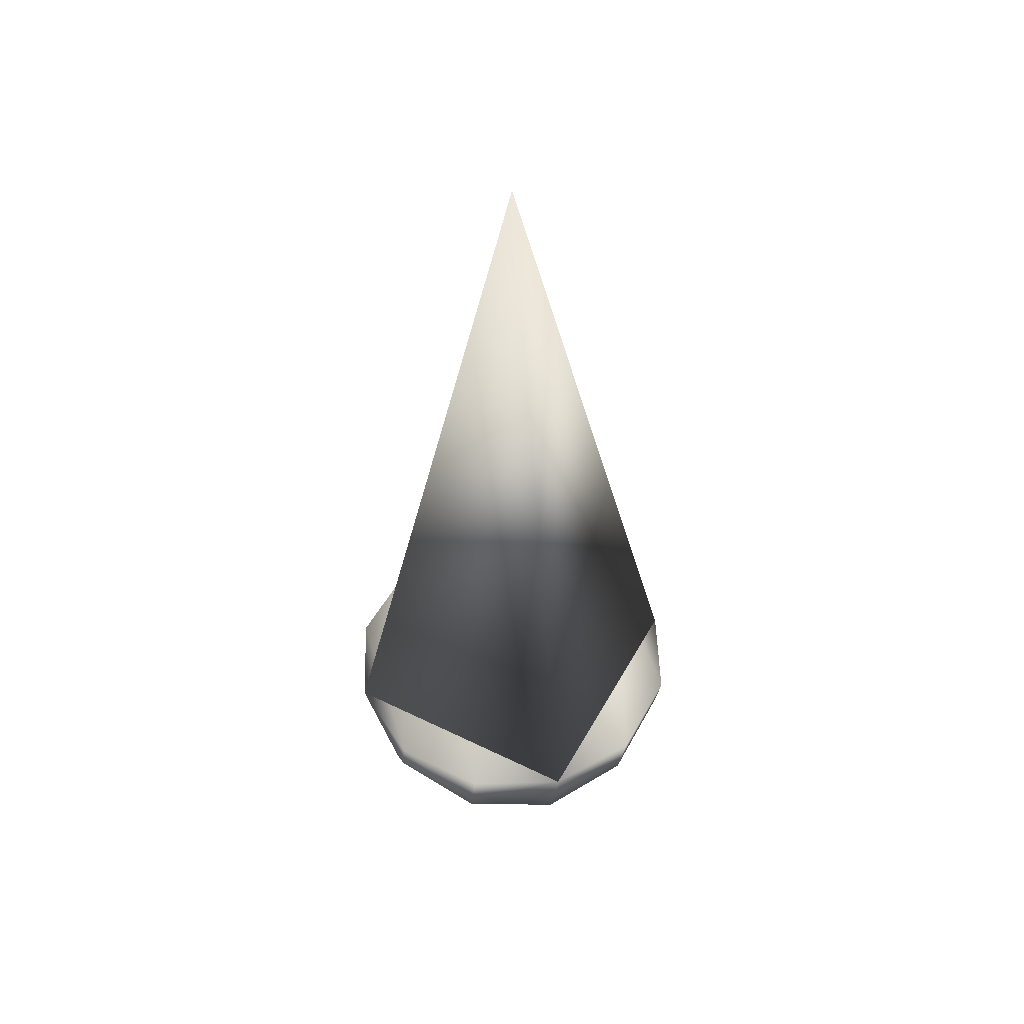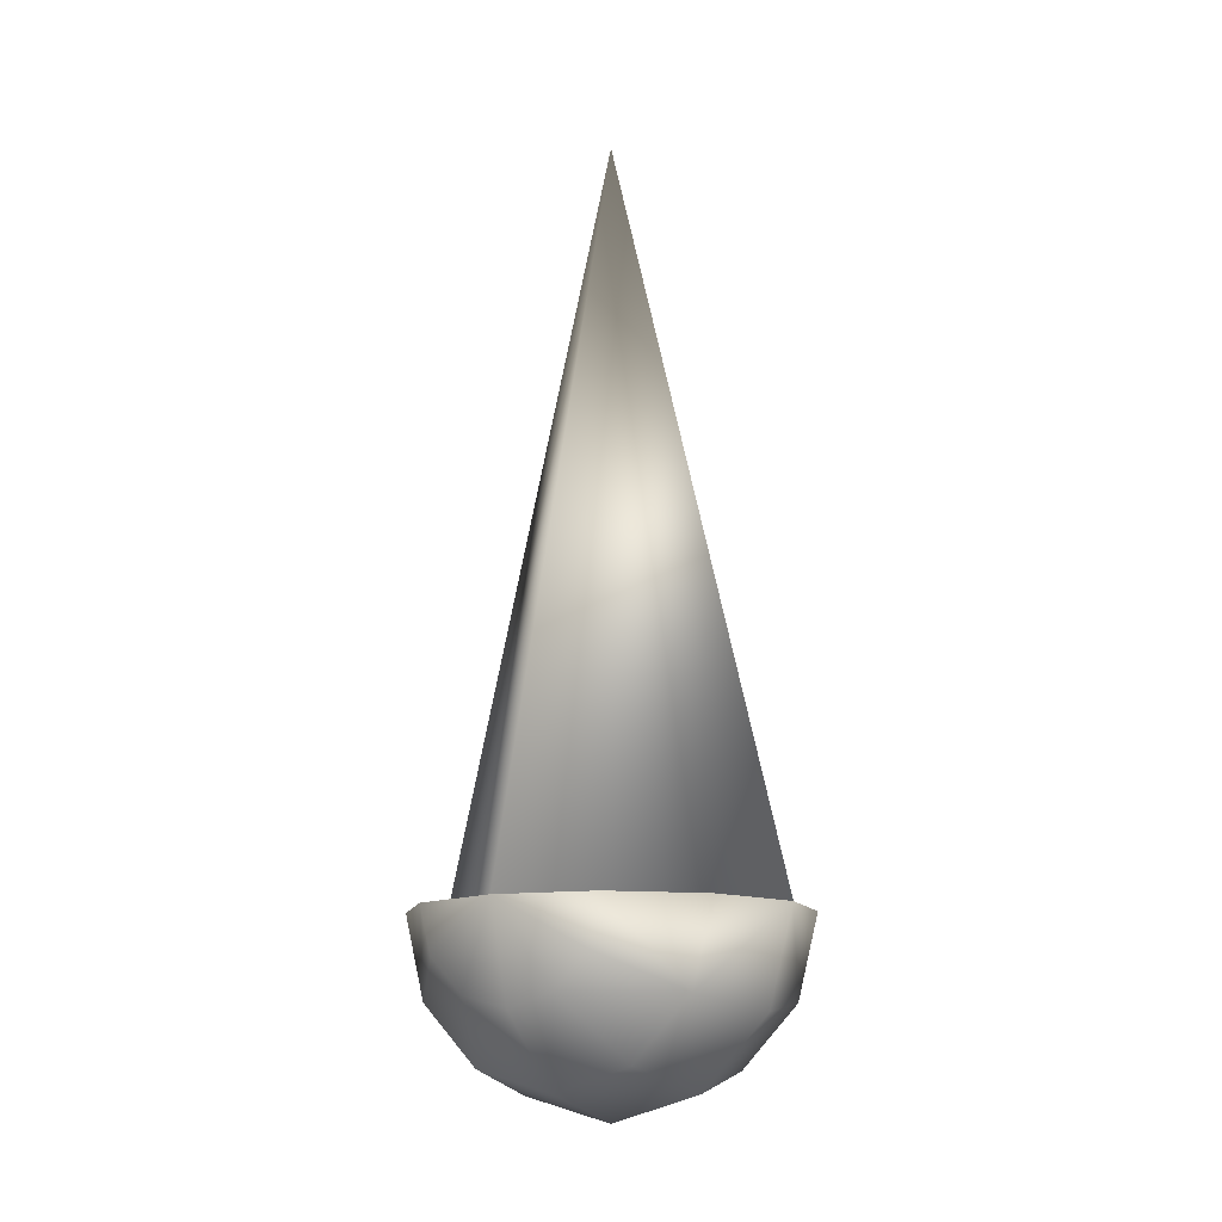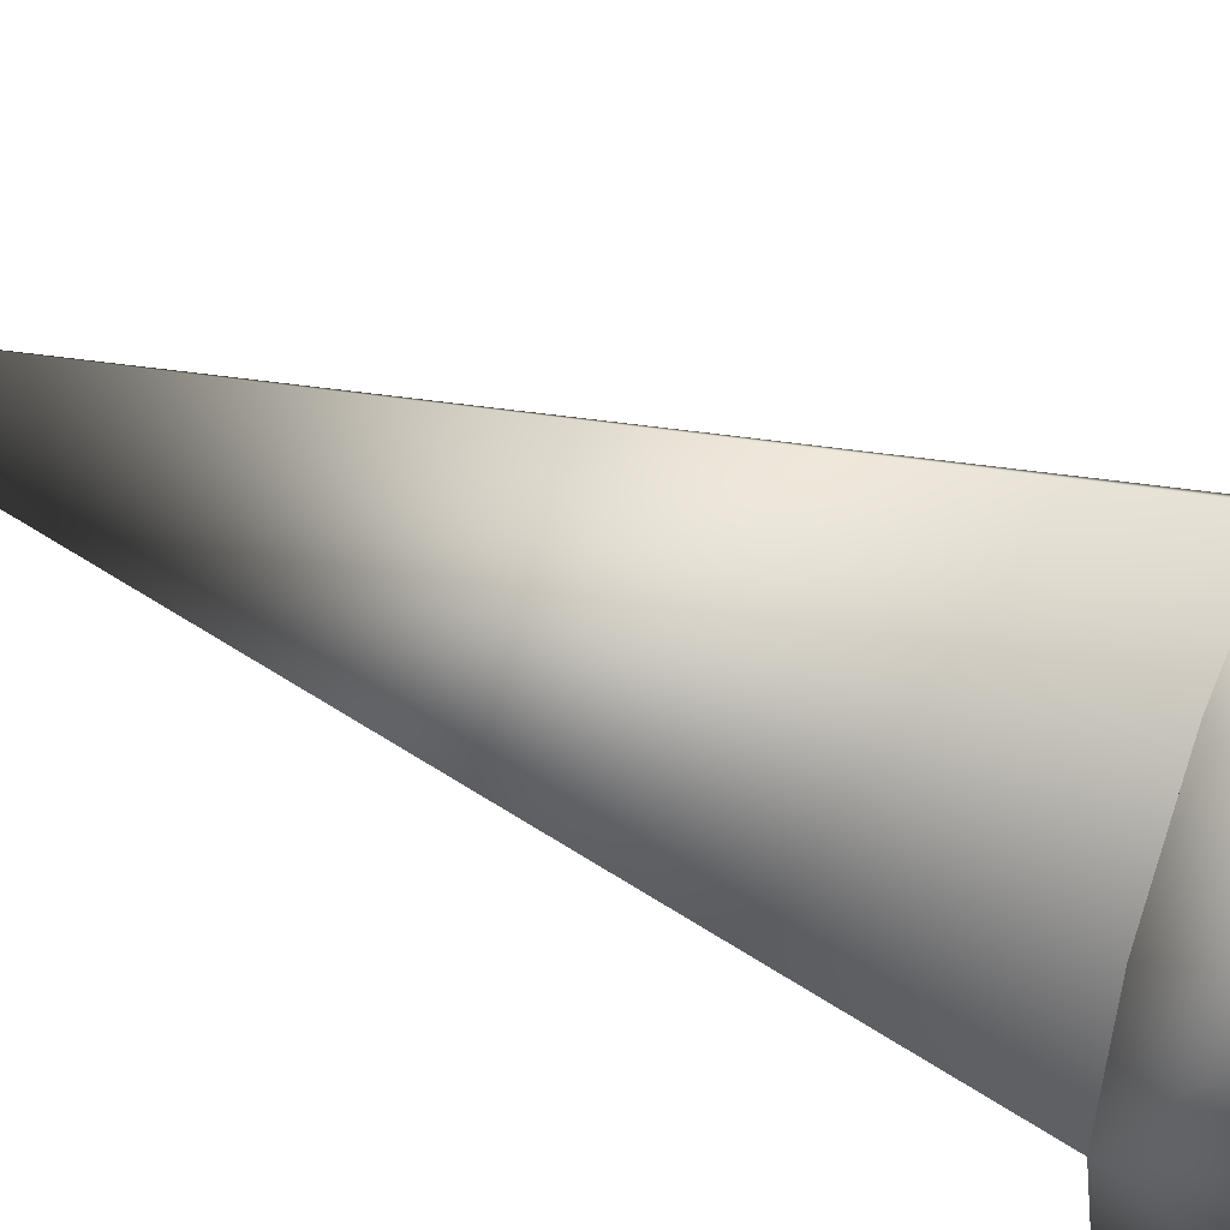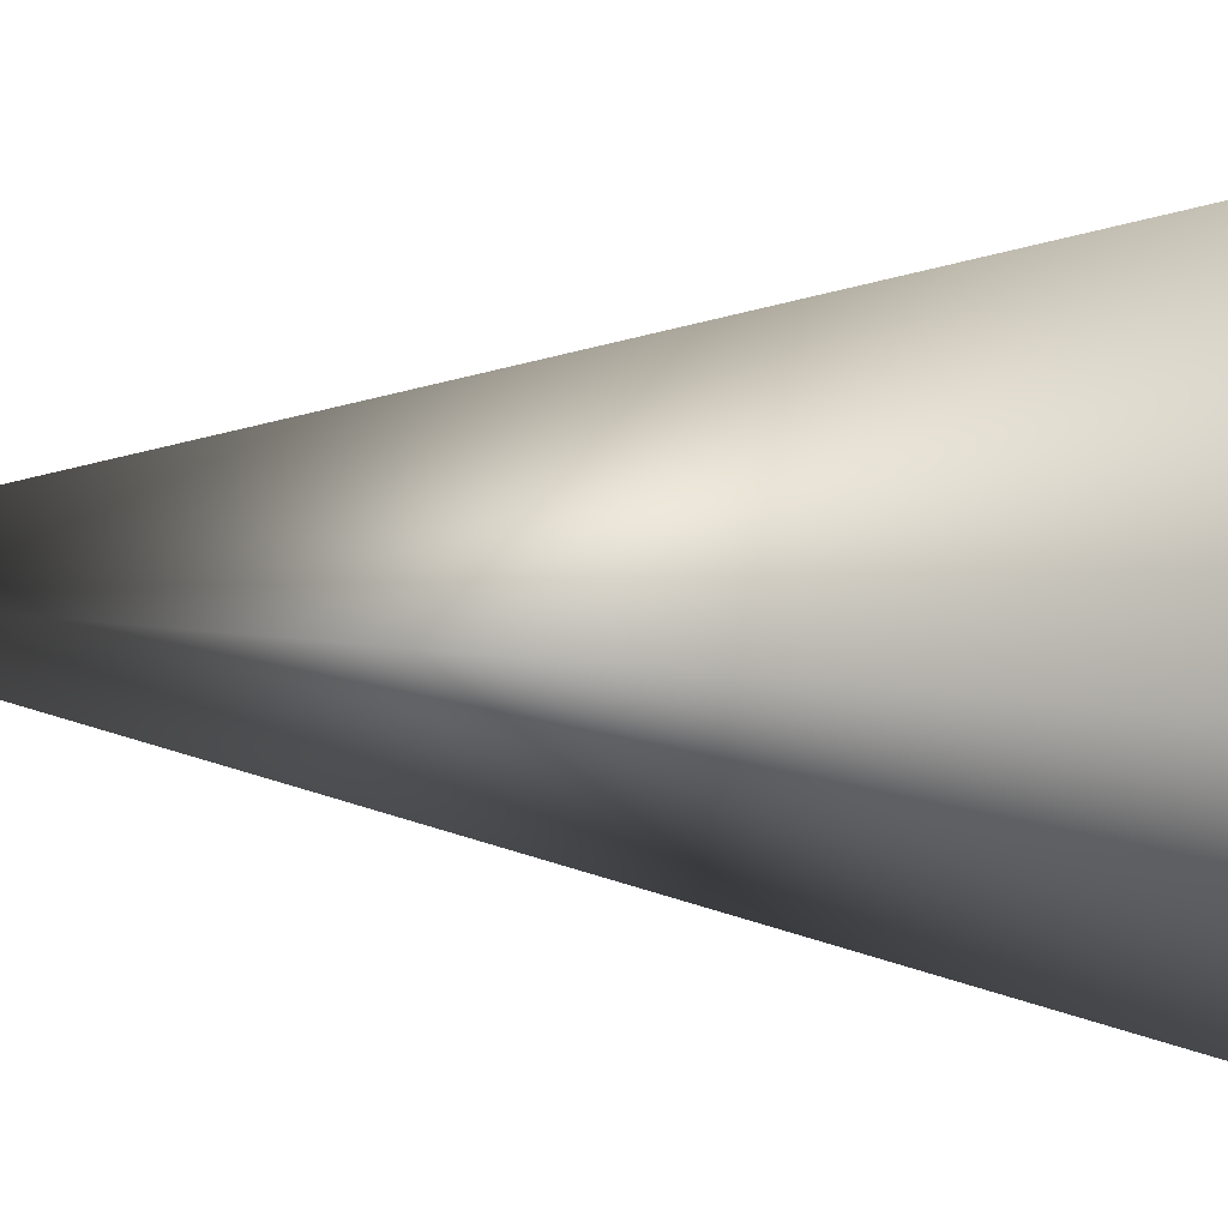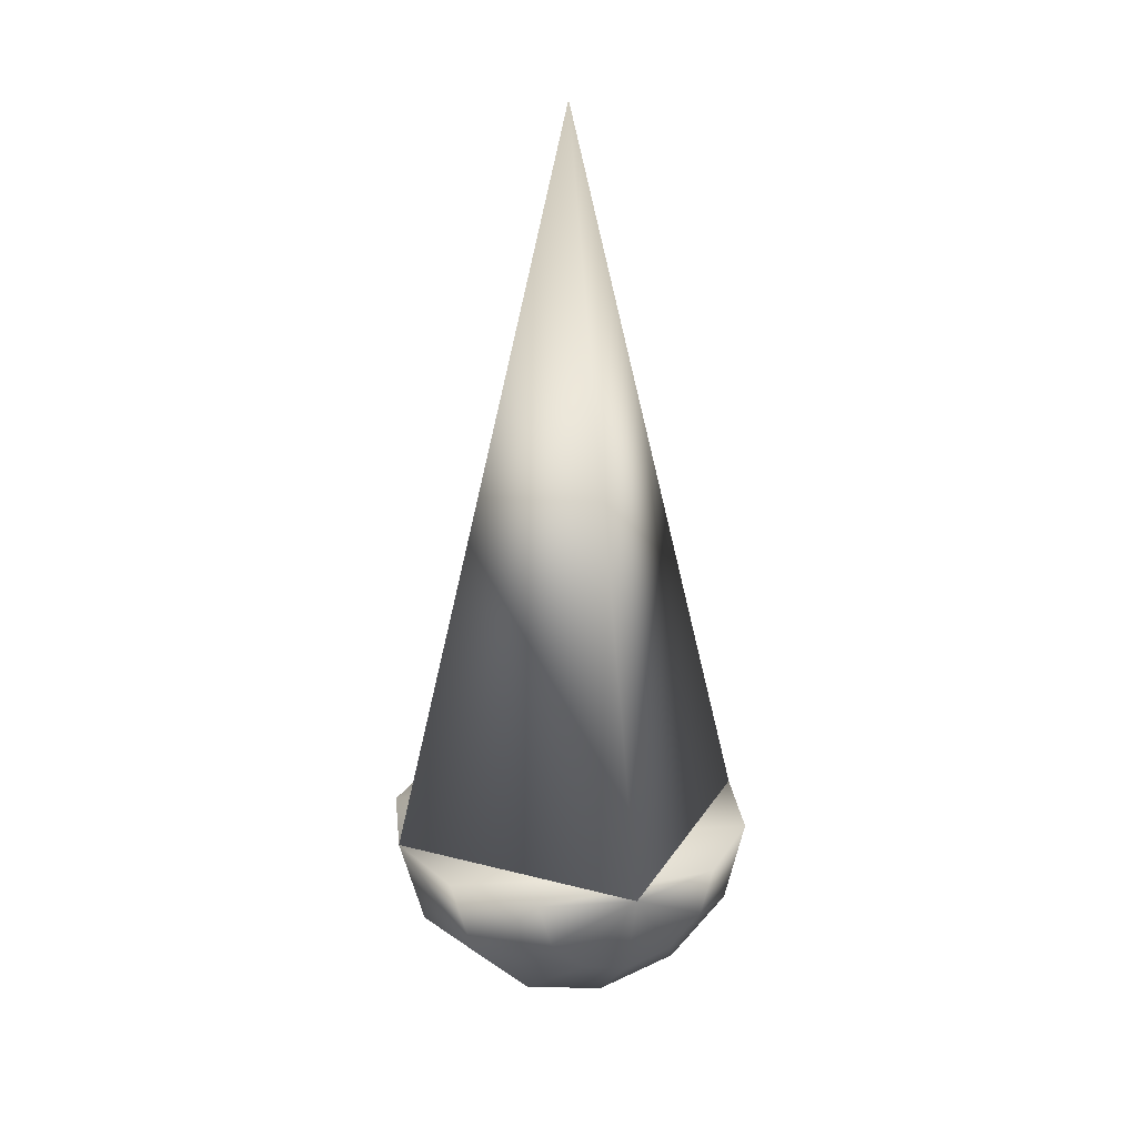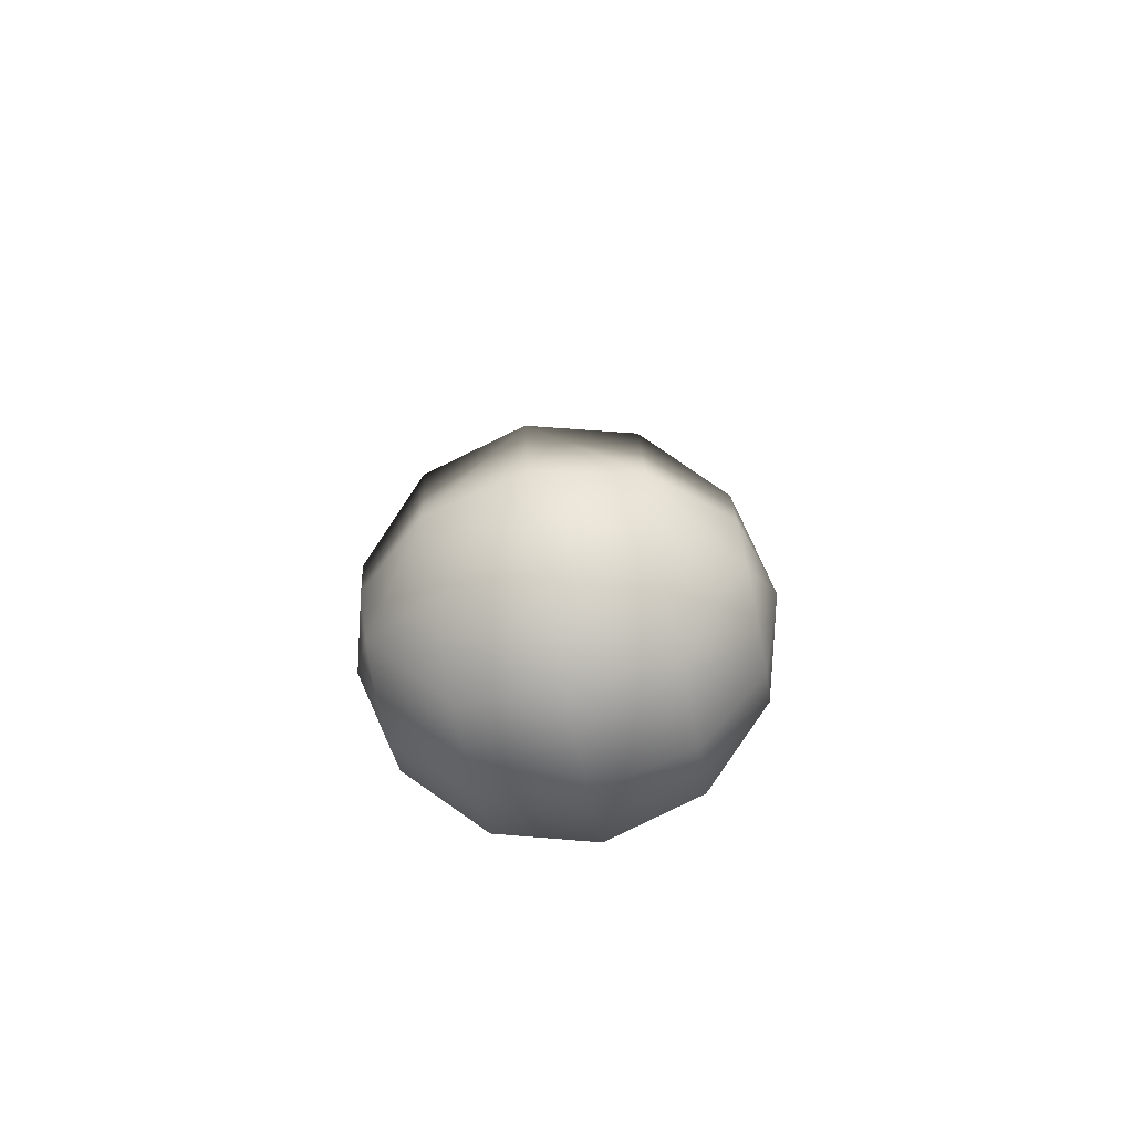
<metadata>
{"format":"obj","ext":"obj","renderer":"f3d","projection":"perspective","resolution":1024,"background":"white","views":[{"elev":50.7,"azim":-106.8,"up":"+Z"},{"elev":-13.2,"azim":32.7,"up":"+Z"},{"elev":48.2,"azim":113.3,"up":"+Y"},{"elev":9.4,"azim":101.6,"up":"+Y"},{"elev":23.2,"azim":-21.1,"up":"+Z"},{"elev":-77.9,"azim":-79.0,"up":"+Z"}]}
</metadata>
<code>
o cone1
v 0.25 0 0
v 0 -0.25 0
v -0.25 0 0
v 0 0.25 0
v 2.22e-17 5.894e-17 1
v 0.125 0.2165 0
v -0.125 0.2165 1.531e-17
v -0.1083 0.2165 -0.0625
v -0.0625 0.2165 -0.1083
v -2.296e-17 0.2165 -0.125
v 0.0625 0.2165 -0.1083
v 0.1083 0.2165 -0.0625
v 0.2165 0.125 0
v -0.2165 0.125 2.651e-17
v -0.1875 0.125 -0.1083
v -0.1083 0.125 -0.1875
v -3.977e-17 0.125 -0.2165
v 0.1083 0.125 -0.1875
v 0.1875 0.125 -0.1083
v 0.25 0 0
v -0.25 0 3.062e-17
v -0.2165 0 -0.125
v -0.125 0 -0.2165
v -4.592e-17 0 -0.25
v 0.125 0 -0.2165
v 0.2165 0 -0.125
v 0.2165 -0.125 0
v -0.2165 -0.125 2.651e-17
v -0.1875 -0.125 -0.1083
v -0.1083 -0.125 -0.1875
v -3.977e-17 -0.125 -0.2165
v 0.1083 -0.125 -0.1875
v 0.1875 -0.125 -0.1083
v 0.125 -0.2165 0
v -0.125 -0.2165 1.531e-17
v -0.1083 -0.2165 -0.0625
v -0.0625 -0.2165 -0.1083
v -2.296e-17 -0.2165 -0.125
v 0.0625 -0.2165 -0.1083
v 0.1083 -0.2165 -0.0625
v 0 0.25 0
v 0 -0.25 0
g cone1
f 1 3 4
f 1 5 2
f 2 3 1
f 2 5 3
f 3 5 4
f 4 5 1
f 6 7 13
f 6 19 12
f 7 15 14
f 7 41 8
f 8 15 7
f 8 41 9
f 9 15 8
f 9 17 16
f 9 41 10
f 10 17 9
f 10 41 11
f 11 17 10
f 11 19 18
f 11 41 12
f 12 19 11
f 12 41 6
f 13 14 20
f 13 19 6
f 13 20 19
f 14 13 7
f 15 21 14
f 15 23 22
f 16 15 9
f 16 23 15
f 17 23 16
f 17 25 24
f 18 17 11
f 18 25 17
f 19 20 26
f 19 25 18
f 20 21 27
f 20 33 26
f 21 20 14
f 21 29 28
f 22 21 15
f 22 29 21
f 23 29 22
f 23 31 30
f 24 23 17
f 24 31 23
f 25 31 24
f 25 33 32
f 26 25 19
f 26 33 25
f 27 28 34
f 27 33 20
f 27 34 33
f 28 27 21
f 29 35 28
f 29 37 36
f 30 29 23
f 30 37 29
f 31 37 30
f 31 39 38
f 32 31 25
f 32 39 31
f 33 34 40
f 33 39 32
f 34 35 42
f 34 42 40
f 35 34 28
f 36 35 29
f 36 42 35
f 37 42 36
f 38 37 31
f 38 42 37
f 39 42 38
f 40 39 33
f 40 42 39
f 41 7 6

</code>
